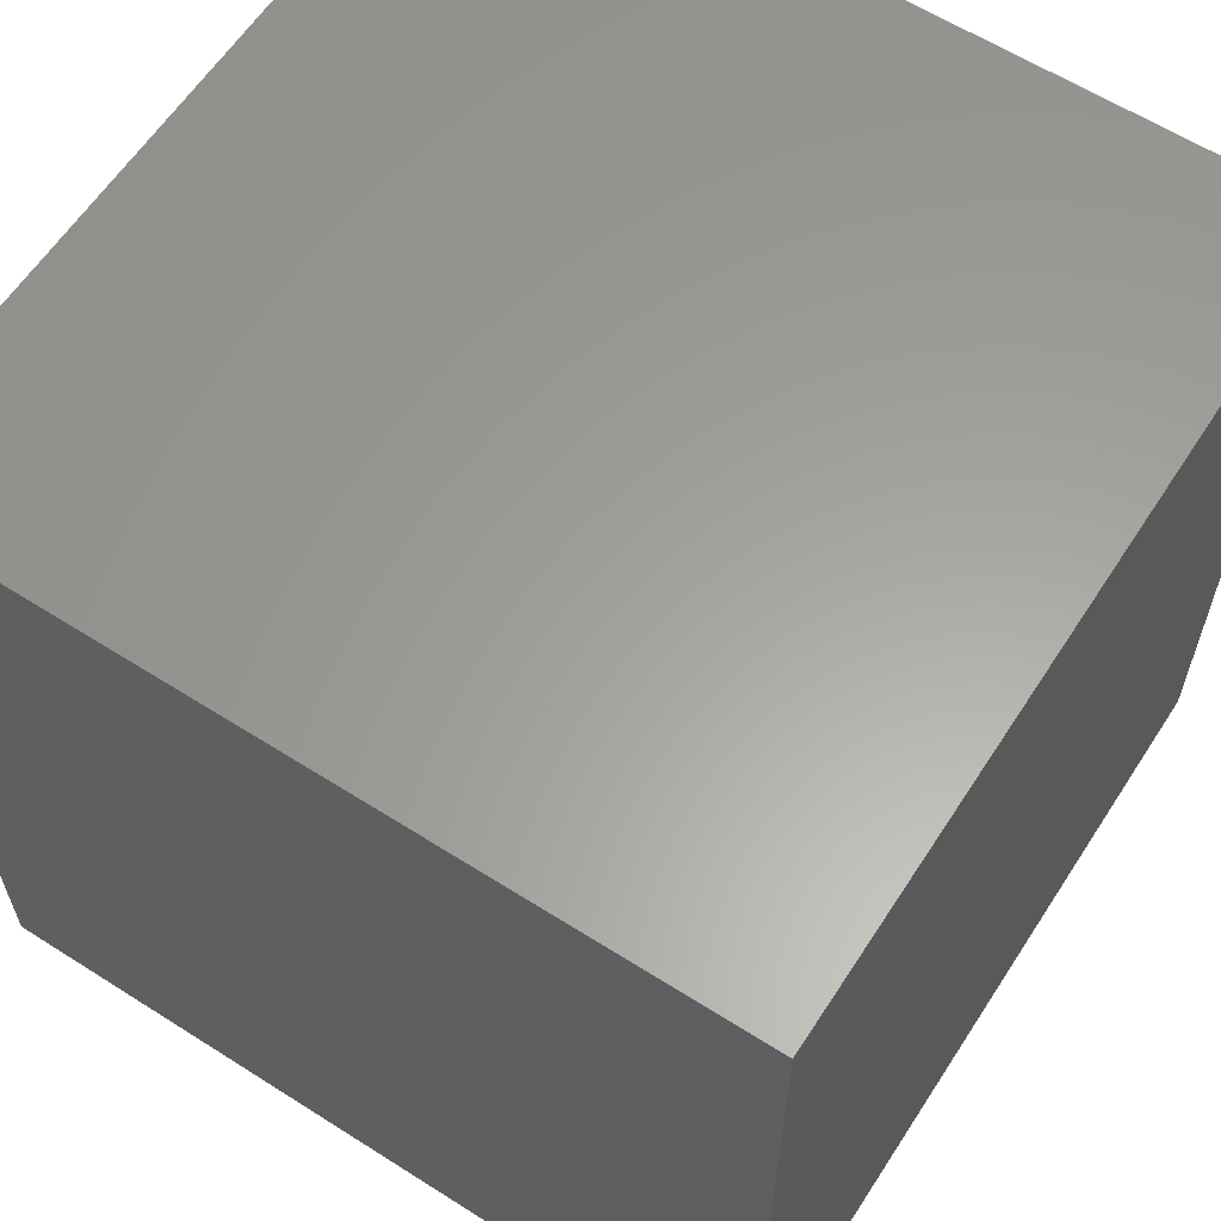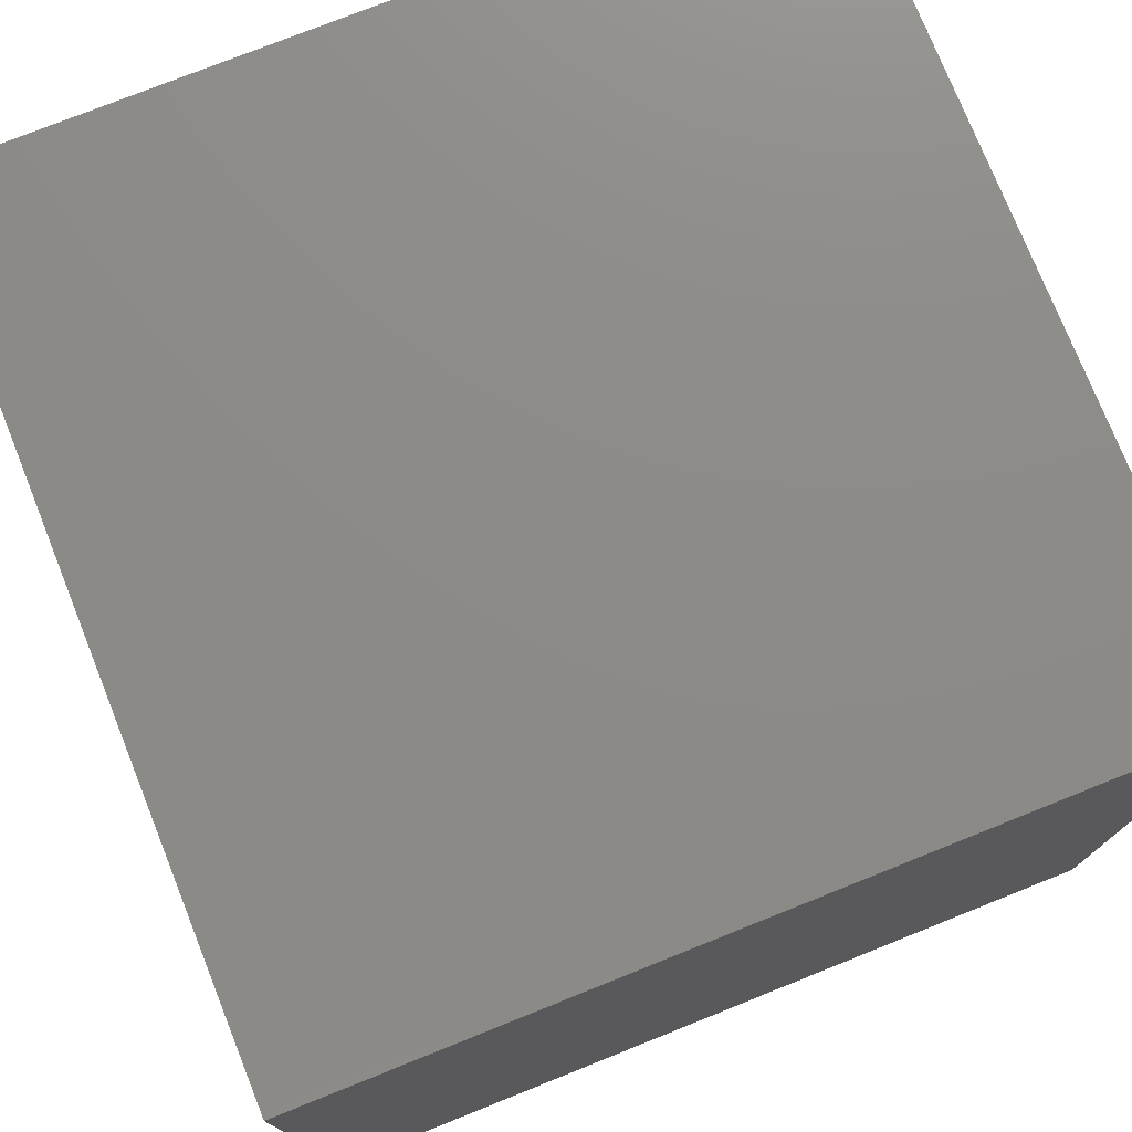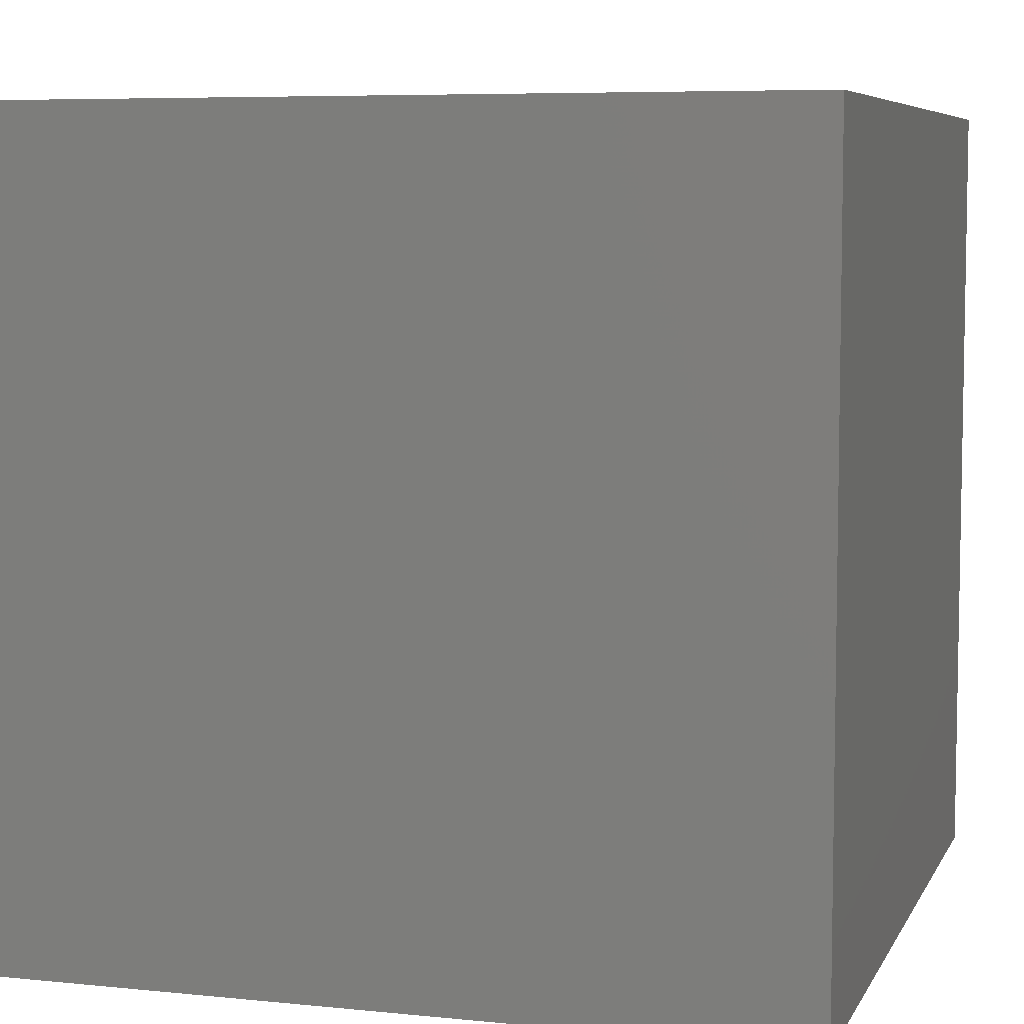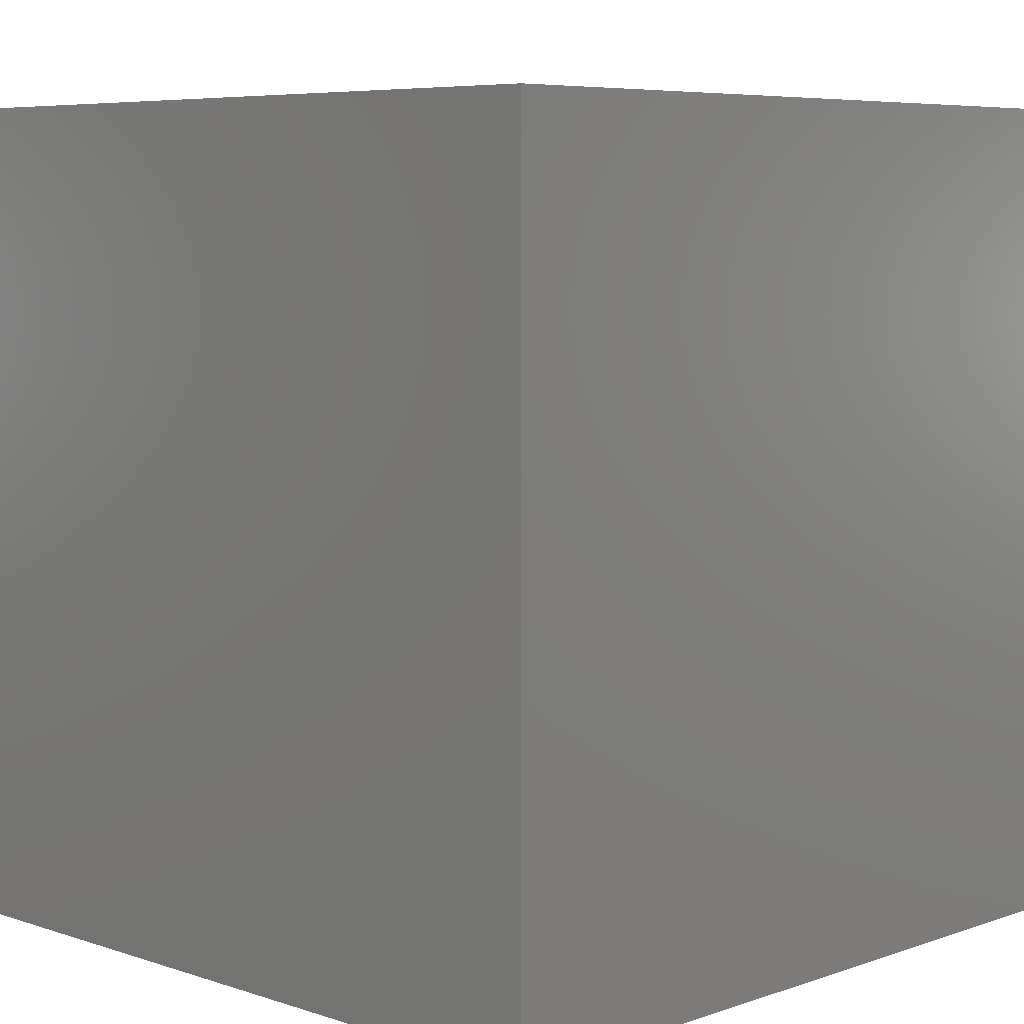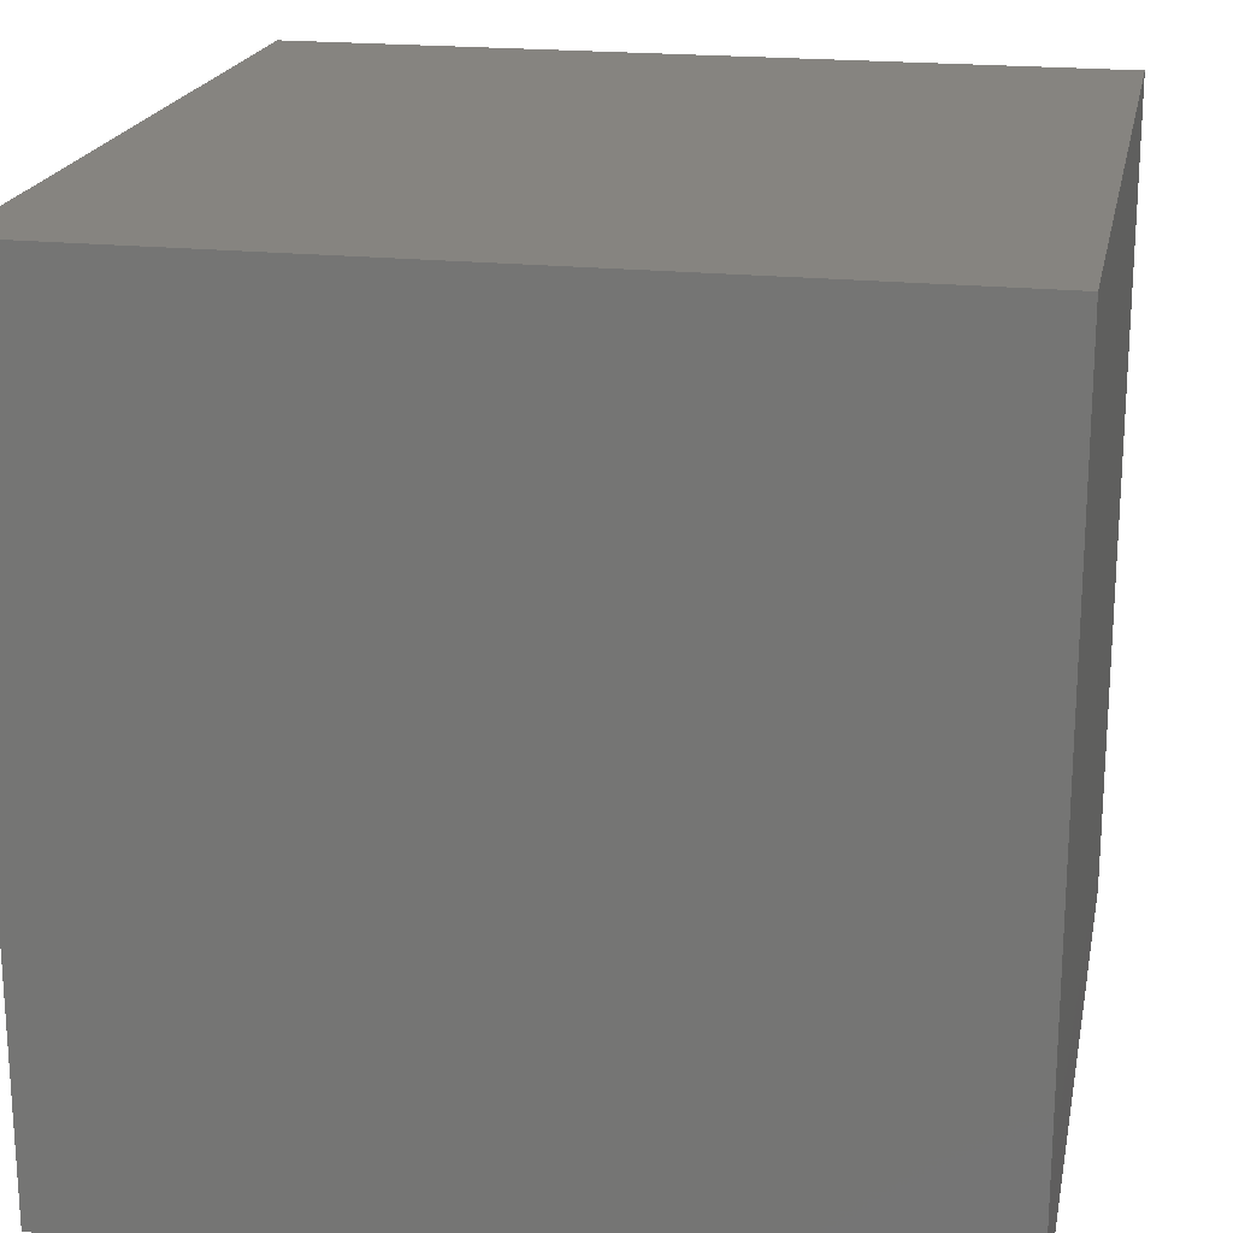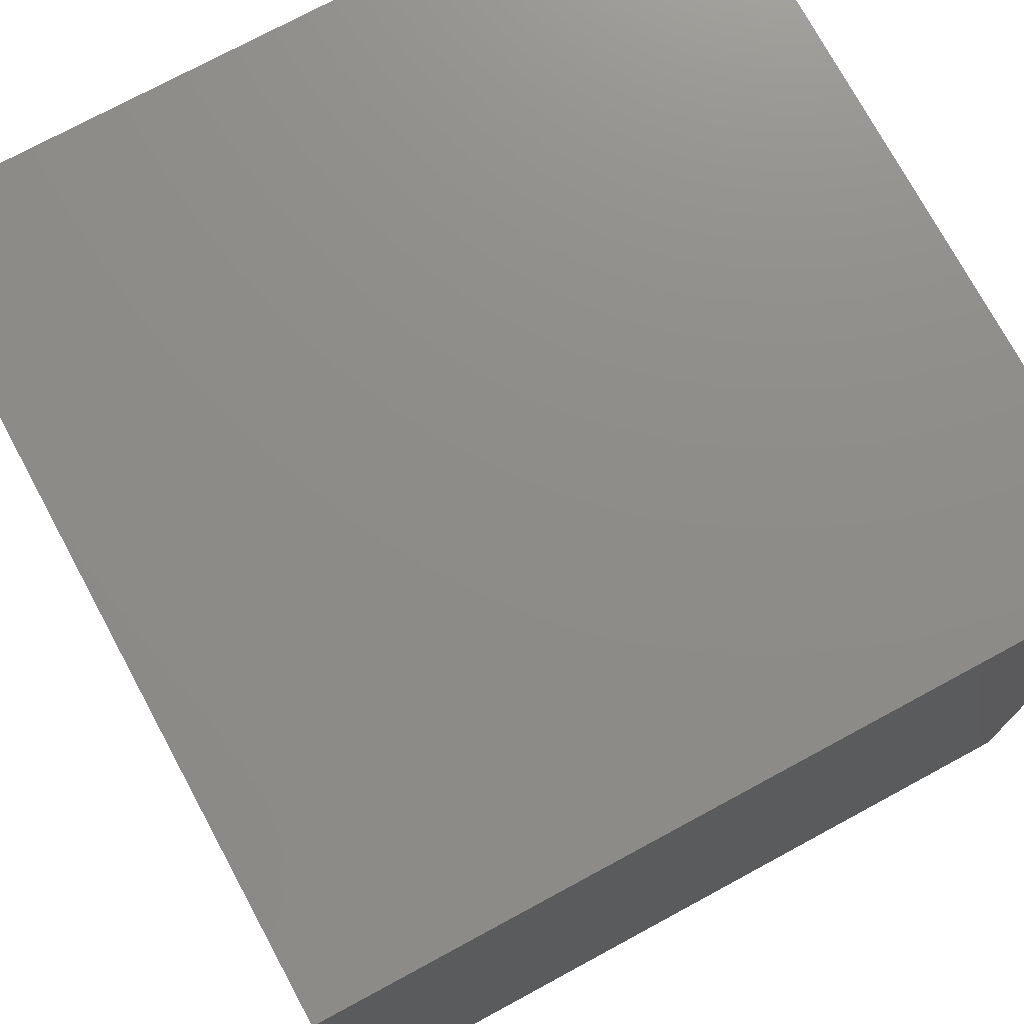
<metadata>
{"format":"stl","ext":"stl","renderer":"f3d","projection":"perspective","resolution":1024,"background":"white","views":[{"elev":61.2,"azim":-57.1,"up":"+Z"},{"elev":76.2,"azim":-111.8,"up":"+Z"},{"elev":6.6,"azim":-163.2,"up":"+Y"},{"elev":6.4,"azim":-135.7,"up":"+Y"},{"elev":20.2,"azim":11.0,"up":"+Y"},{"elev":74.6,"azim":-28.4,"up":"+Z"}]}
</metadata>
<code>
# stl→obj: 8 verts, 12 faces
v -6 4 6
v -7 4 6
v -6 3 6
v -7 3 6
v -6 3 5
v -7 3 5
v -6 4 5
v -7 4 5
f 1 2 3
f 3 2 4
f 5 6 7
f 7 6 8
f 4 6 3
f 3 6 5
f 2 8 4
f 4 8 6
f 1 7 2
f 2 7 8
f 3 5 1
f 1 5 7

</code>
